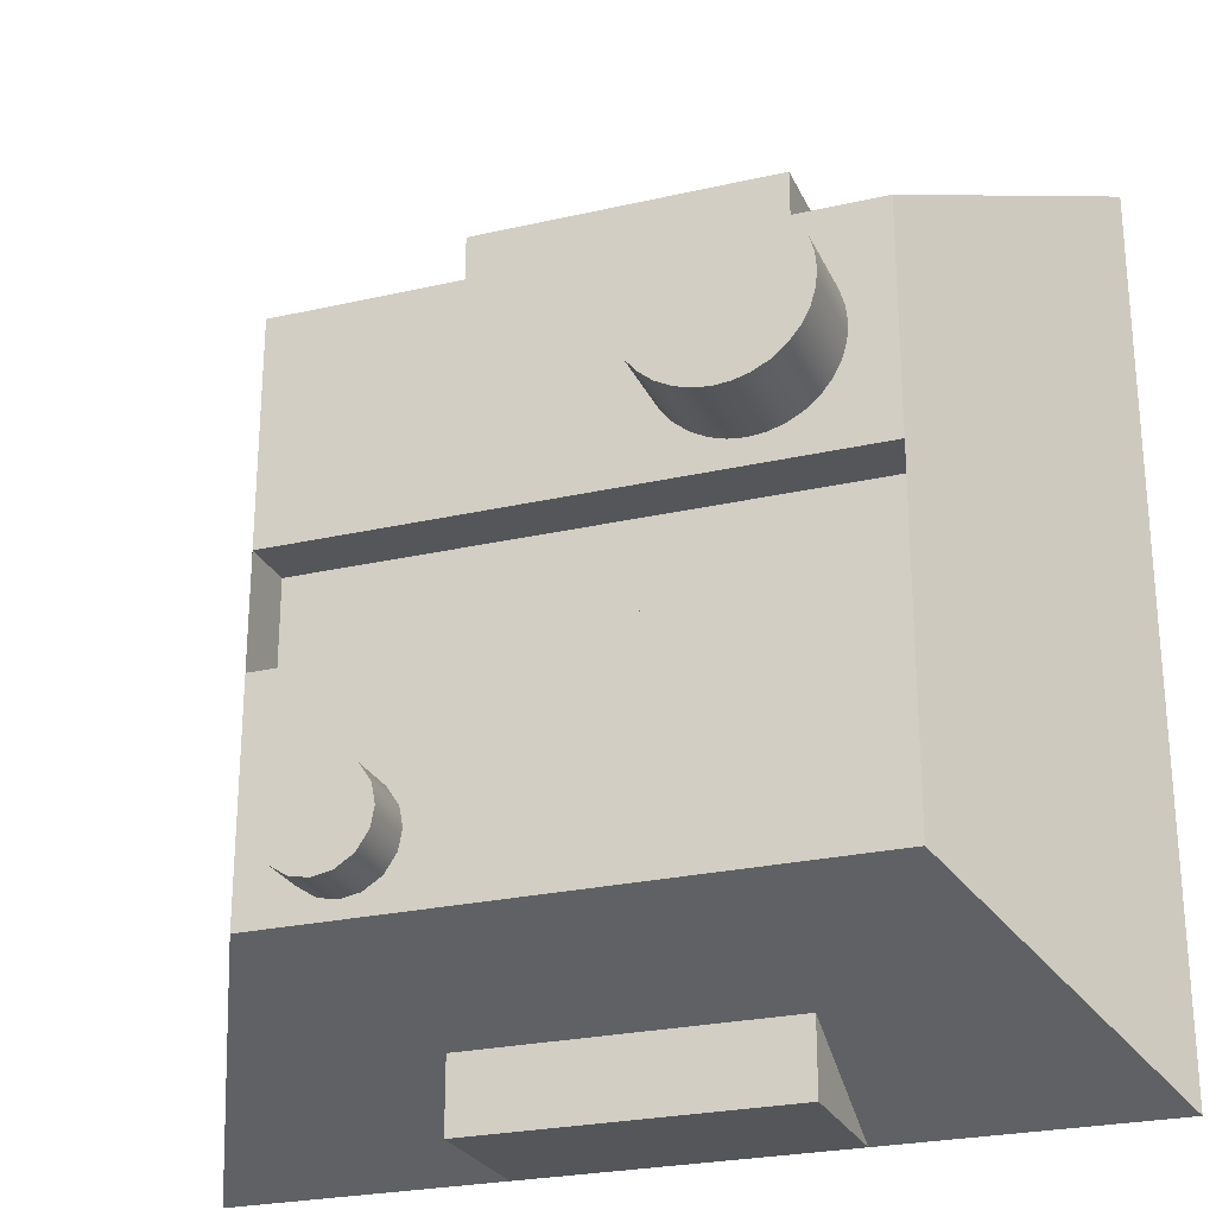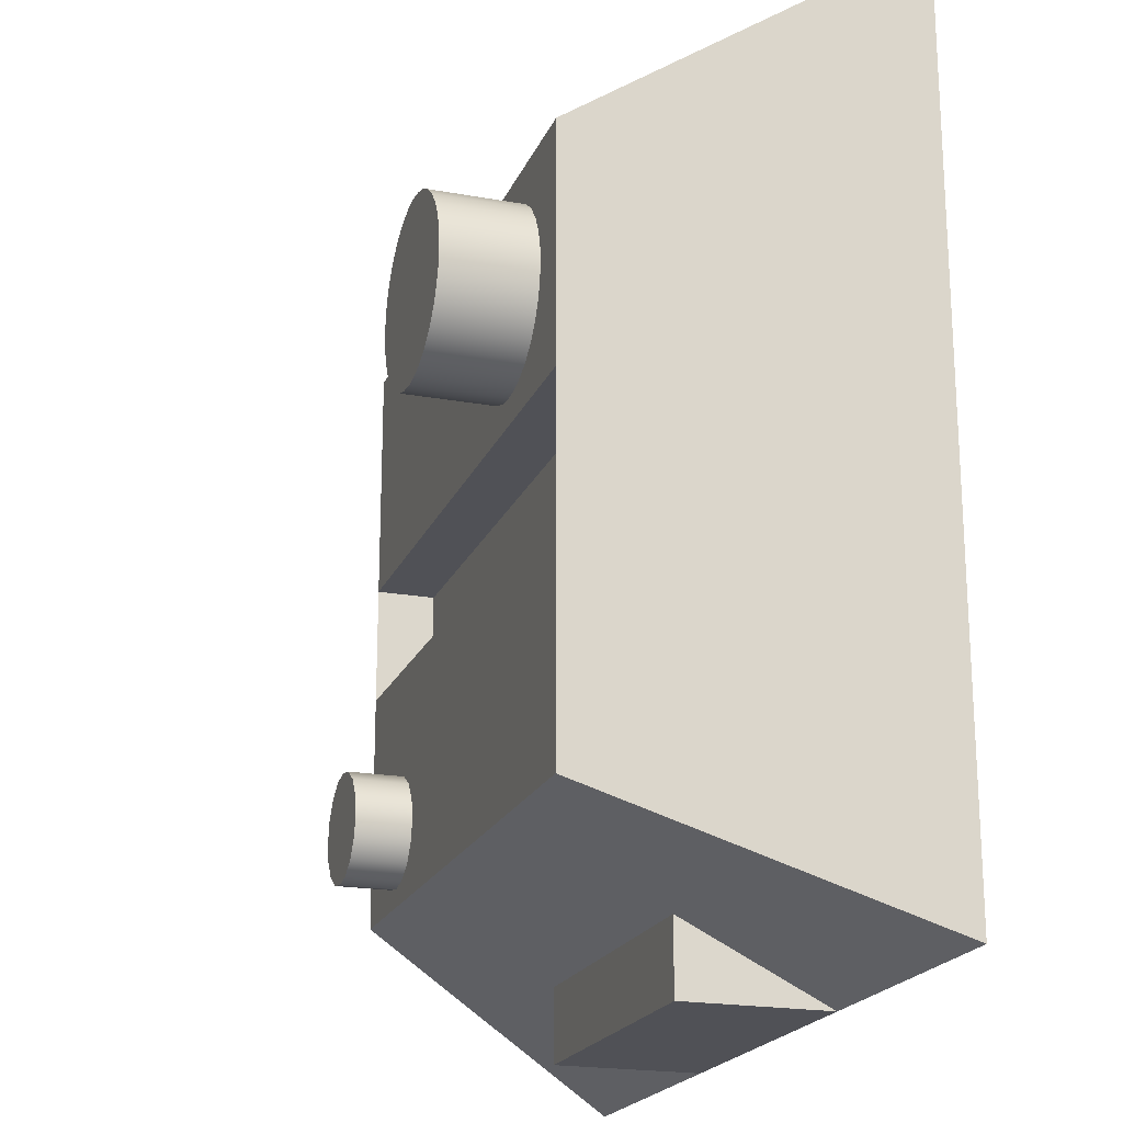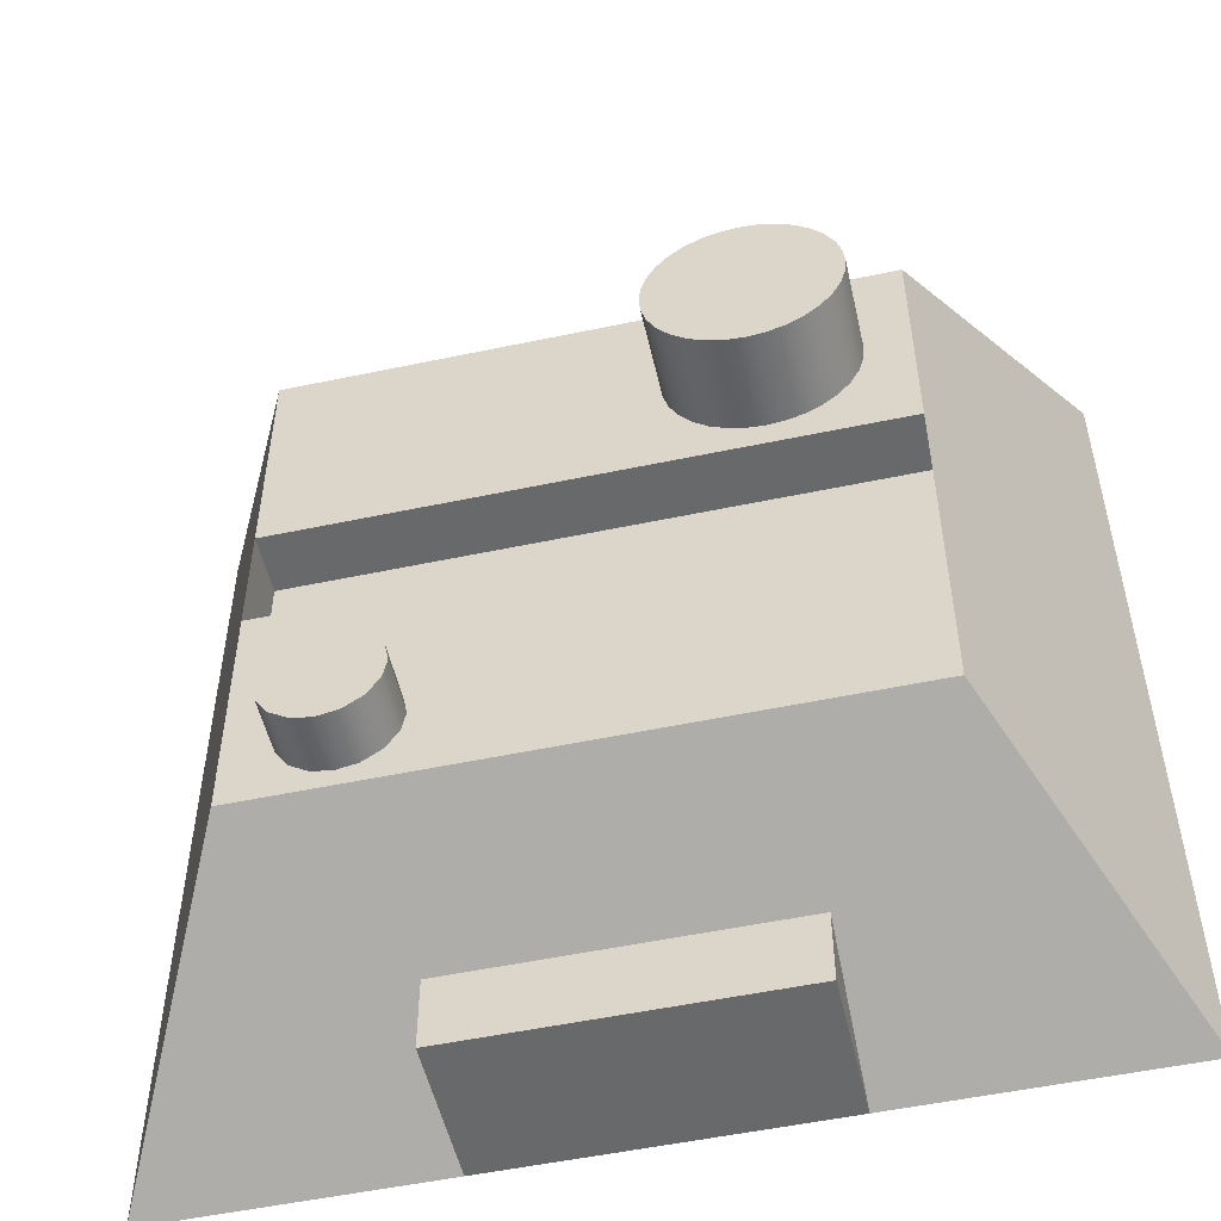
<metadata>
{"format":"obj","ext":"obj","renderer":"f3d","projection":"perspective","resolution":1024,"background":"white","views":[{"elev":-25.5,"azim":20.2,"up":"+Y"},{"elev":-20.4,"azim":71.8,"up":"+Y"},{"elev":-52.6,"azim":12.8,"up":"+Y"}]}
</metadata>
<code>
v 1.025 0.125 0.25
v 1.025 0 0
v 1.025 0 0.25
v 1.025 0 0.125
v 0.475 0.125 0.25
v 0.475 0 0.25
v 0.475 0 0
v 0.475 0 0.125
v 0.475 0 0.25
v 0.475 0.125 0.25
v 1.025 0 0.25
v 1.025 0.125 0.25
v 0.75 0 0.25
v 1.025 0 0.25
v 1.025 0 0
v 0.475 0 0.25
v 0.475 0 0
v 0.75 0 0.25
v 0.475 0 0.125
v 1.025 0 0.125
f 4 1 2
f 1 4 3
f 8 5 6
f 5 8 7
f 13 9 10
f 12 11 13
f 10 12 13
f 18 14 20
f 15 17 19 20
f 19 16 18
f 18 20 19
v 0.5097 0.3739 0.5936
v 0.5097 0.3739 0.5
v 0.5031 0.3394 0.5936
v 0.5031 0.3394 0.5
v 0.4823 0.3077 0.5936
v 0.4823 0.3077 0.5
v 0.4506 0.2869 0.5936
v 0.4506 0.2869 0.5
v 0.4161 0.2803 0.5936
v 0.4161 0.2803 0.5
v 0.3817 0.2869 0.5936
v 0.3817 0.2869 0.5
v 0.35 0.3077 0.5936
v 0.35 0.3077 0.5
v 0.3291 0.3394 0.5936
v 0.3291 0.3394 0.5
v 0.3226 0.3739 0.5936
v 0.3226 0.3739 0.5
v 0.3291 0.4083 0.5936
v 0.3291 0.4083 0.5
v 0.35 0.44 0.5936
v 0.35 0.44 0.5
v 0.3817 0.4609 0.5936
v 0.3817 0.4609 0.5
v 0.4161 0.4674 0.5936
v 0.4161 0.4674 0.5
v 0.4506 0.4609 0.5936
v 0.4506 0.4609 0.5
v 0.4823 0.44 0.5936
v 0.4823 0.44 0.5
v 0.5031 0.4083 0.5936
v 0.5031 0.4083 0.5
v 0.5097 0.3739 0.5936
v 0.5097 0.3739 0.5
v 0.5097 0.3739 0.5936
v 0.5031 0.3394 0.5936
v 0.4823 0.3077 0.5936
v 0.4506 0.2869 0.5936
v 0.4161 0.2803 0.5936
v 0.3817 0.2869 0.5936
v 0.35 0.3077 0.5936
v 0.3291 0.3394 0.5936
v 0.3226 0.3739 0.5936
v 0.3291 0.4083 0.5936
v 0.35 0.44 0.5936
v 0.3817 0.4609 0.5936
v 0.4161 0.4674 0.5936
v 0.4506 0.4609 0.5936
v 0.4823 0.44 0.5936
v 0.5031 0.4083 0.5936
v 1.176 1.05 0.6548
v 1.176 1.05 0.5
v 1.174 1.022 0.6548
v 1.174 1.022 0.5
v 1.165 0.993 0.6548
v 1.165 0.993 0.5
v 1.151 0.9653 0.6548
v 1.151 0.9653 0.5
v 1.131 0.9406 0.6548
v 1.131 0.9406 0.5
v 1.106 0.9204 0.6548
v 1.106 0.9204 0.5
v 1.079 0.9061 0.6548
v 1.079 0.9061 0.5
v 1.05 0.8978 0.6548
v 1.05 0.8978 0.5
v 1.022 0.8952 0.6548
v 1.022 0.8952 0.5
v 0.9934 0.8978 0.6548
v 0.9934 0.8978 0.5
v 0.9646 0.9061 0.6548
v 0.9646 0.9061 0.5
v 0.9369 0.9204 0.6548
v 0.9369 0.9204 0.5
v 0.9121 0.9406 0.6548
v 0.9121 0.9406 0.5
v 0.892 0.9653 0.6548
v 0.892 0.9653 0.5
v 0.8777 0.993 0.6548
v 0.8777 0.993 0.5
v 0.8694 1.022 0.6548
v 0.8694 1.022 0.5
v 0.8668 1.05 0.6548
v 0.8668 1.05 0.5
v 0.8694 1.078 0.6548
v 0.8694 1.078 0.5
v 0.8777 1.107 0.6548
v 0.8777 1.107 0.5
v 0.892 1.135 0.6548
v 0.892 1.135 0.5
v 0.9121 1.159 0.6548
v 0.9121 1.159 0.5
v 0.9369 1.18 0.6548
v 0.9369 1.18 0.5
v 0.9646 1.194 0.6548
v 0.9646 1.194 0.5
v 0.9934 1.202 0.6548
v 0.9934 1.202 0.5
v 1.022 1.205 0.6548
v 1.022 1.205 0.5
v 1.05 1.202 0.6548
v 1.05 1.202 0.5
v 1.079 1.194 0.6548
v 1.079 1.194 0.5
v 1.106 1.18 0.6548
v 1.106 1.18 0.5
v 1.131 1.159 0.6548
v 1.131 1.159 0.5
v 1.151 1.135 0.6548
v 1.151 1.135 0.5
v 1.165 1.107 0.6548
v 1.165 1.107 0.5
v 1.174 1.078 0.6548
v 1.174 1.078 0.5
v 1.176 1.05 0.6548
v 1.176 1.05 0.5
v 1.176 1.05 0.6548
v 1.174 1.022 0.6548
v 1.165 0.993 0.6548
v 1.151 0.9653 0.6548
v 1.131 0.9406 0.6548
v 1.106 0.9204 0.6548
v 1.079 0.9061 0.6548
v 1.05 0.8978 0.6548
v 1.022 0.8952 0.6548
v 0.9934 0.8978 0.6548
v 0.9646 0.9061 0.6548
v 0.9369 0.9204 0.6548
v 0.9121 0.9406 0.6548
v 0.892 0.9653 0.6548
v 0.8777 0.993 0.6548
v 0.8694 1.022 0.6548
v 0.8668 1.05 0.6548
v 0.8694 1.078 0.6548
v 0.8777 1.107 0.6548
v 0.892 1.135 0.6548
v 0.9121 1.159 0.6548
v 0.9369 1.18 0.6548
v 0.9646 1.194 0.6548
v 0.9934 1.202 0.6548
v 1.022 1.205 0.6548
v 1.05 1.202 0.6548
v 1.079 1.194 0.6548
v 1.106 1.18 0.6548
v 1.131 1.159 0.6548
v 1.151 1.135 0.6548
v 1.165 1.107 0.6548
v 1.174 1.078 0.6548
v 0.25 0.65 0.4
v 0.25 0.85 0.4
v 1.25 0.65 0.4
v 1.25 0.85 0.4
v 0.75 0.65 0.4
v 1.25 0.75 0.4
v 0.75 0.85 0.4
v 0.25 0.75 0.4
v 0.25 0.85 0.4
v 0.25 0.65 0.4
v 0.25 0.85 0.5
v 0.25 0.65 0.5
v 0.25 0.75 0.4
v 0.25 0.75 0.5
v 1.25 0.85 0.4
v 1.25 0.85 0.5
v 1.25 0.65 0.4
v 1.25 0.65 0.5
v 1.25 0.75 0.4
v 1.25 0.75 0.5
v 0.25 0.65 0.5
v 1.25 0.65 0.5
v 0.25 0.65 0.4
v 1.25 0.65 0.4
v 0.75 0.65 0.4
v 1.15 0.65 0.5
v 1.05 0.65 0.5
v 0.95 0.65 0.5
v 0.85 0.65 0.5
v 0.75 0.65 0.5
v 0.65 0.65 0.5
v 0.55 0.65 0.5
v 0.45 0.65 0.5
v 0.35 0.65 0.5
v 0.25 0.85 0.5
v 1.25 0.85 0.5
v 0.25 0.85 0.4
v 1.25 0.85 0.4
v 0.75 0.85 0.4
v 1.15 0.85 0.5
v 1.05 0.85 0.5
v 0.95 0.85 0.5
v 0.85 0.85 0.5
v 0.75 0.85 0.5
v 0.65 0.85 0.5
v 0.55 0.85 0.5
v 0.45 0.85 0.5
v 0.35 0.85 0.5
v 0.25 0.25 0.5
v 0.25 0.65 0.5
v 0.3929 0.5357 0.5
v 0.3929 0.5929 0.5
v 0.5357 0.4786 0.5
v 0.5357 0.5357 0.5
v 0.5357 0.5929 0.5
v 0.6786 0.3071 0.5
v 0.6786 0.3643 0.5
v 0.6786 0.4214 0.5
v 0.6786 0.4786 0.5
v 0.6786 0.5357 0.5
v 0.6786 0.5929 0.5
v 0.8214 0.3071 0.5
v 0.8214 0.3643 0.5
v 0.8214 0.4214 0.5
v 0.8214 0.4786 0.5
v 0.8214 0.5357 0.5
v 0.8214 0.5929 0.5
v 0.9643 0.3071 0.5
v 0.9643 0.3643 0.5
v 0.9643 0.4214 0.5
v 0.9643 0.4786 0.5
v 0.9643 0.5357 0.5
v 0.9643 0.5929 0.5
v 1.107 0.3071 0.5
v 1.107 0.3643 0.5
v 1.107 0.4214 0.5
v 1.107 0.4786 0.5
v 1.107 0.5357 0.5
v 1.107 0.5929 0.5
v 1.25 0.25 0.5
v 1.25 0.65 0.5
v 0.5097 0.3739 0.5
v 0.5031 0.3394 0.5
v 0.4823 0.3077 0.5
v 0.4506 0.2869 0.5
v 0.4161 0.2803 0.5
v 0.3817 0.2869 0.5
v 0.35 0.3077 0.5
v 0.3291 0.3394 0.5
v 0.3226 0.3739 0.5
v 0.3291 0.4083 0.5
v 0.35 0.44 0.5
v 0.3817 0.4609 0.5
v 0.4161 0.4674 0.5
v 0.4506 0.4609 0.5
v 0.4823 0.44 0.5
v 0.5031 0.4083 0.5
v 1.15 0.65 0.5
v 1.05 0.65 0.5
v 0.95 0.65 0.5
v 0.85 0.65 0.5
v 0.75 0.65 0.5
v 0.65 0.65 0.5
v 0.55 0.65 0.5
v 0.45 0.65 0.5
v 0.35 0.65 0.5
v 0.35 0.25 0.5
v 0.45 0.25 0.5
v 0.55 0.25 0.5
v 0.65 0.25 0.5
v 0.75 0.25 0.5
v 0.85 0.25 0.5
v 0.95 0.25 0.5
v 1.05 0.25 0.5
v 1.15 0.25 0.5
v 1.25 0.35 0.5
v 1.25 0.45 0.5
v 1.25 0.55 0.5
v 0.25 0.55 0.5
v 0.25 0.45 0.5
v 0.25 0.35 0.5
v 0.5357 0.3071 0.5
v 0.5357 0.4214 0.5
v 0.3929 0.4786 0.5
v 0.25 0.85 0.5
v 0.25 1.25 0.5
v 0.3929 0.9071 0.5
v 0.3929 0.9643 0.5
v 0.3929 1.021 0.5
v 0.3929 1.079 0.5
v 0.3929 1.136 0.5
v 0.3929 1.193 0.5
v 0.5357 0.9071 0.5
v 0.5357 0.9643 0.5
v 0.5357 1.021 0.5
v 0.5357 1.079 0.5
v 0.5357 1.136 0.5
v 0.5357 1.193 0.5
v 0.6786 0.9071 0.5
v 0.6786 0.9643 0.5
v 0.6786 1.021 0.5
v 0.6786 1.079 0.5
v 0.6786 1.136 0.5
v 0.6786 1.193 0.5
v 0.8214 0.9071 0.5
v 0.8214 0.9643 0.5
v 0.8214 1.021 0.5
v 0.8214 1.079 0.5
v 0.8214 1.136 0.5
v 0.8214 1.193 0.5
v 1.25 0.85 0.5
v 1.25 1.25 0.5
v 1.176 1.05 0.5
v 1.174 1.022 0.5
v 1.165 0.993 0.5
v 1.151 0.9653 0.5
v 1.131 0.9406 0.5
v 1.106 0.9204 0.5
v 1.079 0.9061 0.5
v 1.05 0.8978 0.5
v 1.022 0.8952 0.5
v 0.9934 0.8978 0.5
v 0.9646 0.9061 0.5
v 0.9369 0.9204 0.5
v 0.9121 0.9406 0.5
v 0.892 0.9653 0.5
v 0.8777 0.993 0.5
v 0.8694 1.022 0.5
v 0.8668 1.05 0.5
v 0.8694 1.078 0.5
v 0.8777 1.107 0.5
v 0.892 1.135 0.5
v 0.9121 1.159 0.5
v 0.9369 1.18 0.5
v 0.9646 1.194 0.5
v 0.9934 1.202 0.5
v 1.022 1.205 0.5
v 1.05 1.202 0.5
v 1.079 1.194 0.5
v 1.106 1.18 0.5
v 1.131 1.159 0.5
v 1.151 1.135 0.5
v 1.165 1.107 0.5
v 1.174 1.078 0.5
v 0.35 0.85 0.5
v 0.45 0.85 0.5
v 0.55 0.85 0.5
v 0.65 0.85 0.5
v 0.75 0.85 0.5
v 0.85 0.85 0.5
v 0.95 0.85 0.5
v 1.05 0.85 0.5
v 1.15 0.85 0.5
v 1.25 0.95 0.5
v 1.25 1.05 0.5
v 1.25 1.15 0.5
v 1.15 1.25 0.5
v 1.05 1.25 0.5
v 0.95 1.25 0.5
v 0.85 1.25 0.5
v 0.75 1.25 0.5
v 0.65 1.25 0.5
v 0.55 1.25 0.5
v 0.45 1.25 0.5
v 0.35 1.25 0.5
v 0.25 1.15 0.5
v 0.25 1.05 0.5
v 0.25 0.95 0.5
v 1.25 0.25 0.5
v 1.5 0 0
v 1.25 1.25 0.5
v 1.5 1.5 0
v 1.25 0.65 0.5
v 1.25 0.75 0.5
v 1.25 0.85 0.5
v 1.25 0.35 0.5
v 1.25 0.45 0.5
v 1.25 0.55 0.5
v 1.25 0.95 0.5
v 1.25 1.05 0.5
v 1.25 1.15 0.5
v 1.5 0.75 0
v 1.25 1.25 0.5
v 1.5 1.5 0
v 0.25 1.25 0.5
v 0 1.5 0
v 1.15 1.25 0.5
v 1.05 1.25 0.5
v 0.95 1.25 0.5
v 0.85 1.25 0.5
v 0.75 1.25 0.5
v 0.65 1.25 0.5
v 0.55 1.25 0.5
v 0.45 1.25 0.5
v 0.35 1.25 0.5
v 0.75 1.5 0
v 0.25 1.25 0.5
v 0 1.5 0
v 0.25 0.25 0.5
v 0 0 0
v 0.25 0.85 0.5
v 0.25 0.75 0.5
v 0.25 0.65 0.5
v 0.25 0.55 0.5
v 0.25 0.45 0.5
v 0.25 0.35 0.5
v 0.25 1.15 0.5
v 0.25 1.05 0.5
v 0.25 0.95 0.5
v 0 0.75 0
v 0.25 0.25 0.5
v 0 0 0
v 1.25 0.25 0.5
v 1.5 0 0
v 0.35 0.25 0.5
v 0.45 0.25 0.5
v 0.55 0.25 0.5
v 0.65 0.25 0.5
v 0.75 0.25 0.5
v 0.85 0.25 0.5
v 0.95 0.25 0.5
v 1.05 0.25 0.5
v 1.15 0.25 0.5
v 0.75 0 0
v 0 0 0
v 0 1.5 0
v 1.5 0 0
v 1.5 1.5 0
v 1.5 0.75 0
v 0.75 1.5 0
v 0 0.75 0
v 0.75 0 0
f 23 24 22 21
f 27 28 26 25
f 25 26 24 23
f 31 32 30 29
f 35 36 34 33
f 33 34 32 31
f 29 30 28 27
f 37 38 36 35
f 41 42 40 39
f 45 46 44 43
f 43 44 42 41
f 49 50 48 47
f 53 54 52 51
f 51 52 50 49
f 47 48 46 45
f 39 40 38 37
f 66 65 64
f 57 64 60
f 64 57 66
f 62 64 63
f 62 61 60
f 62 60 64
f 57 67 66
f 55 69 68
f 69 55 70
f 67 57 55
f 59 58 60
f 57 60 58
f 55 57 56
f 67 55 68
f 73 74 72 71
f 77 78 76 75
f 75 76 74 73
f 81 82 80 79
f 85 86 84 83
f 83 84 82 81
f 79 80 78 77
f 89 90 88 87
f 93 94 92 91
f 91 92 90 89
f 97 98 96 95
f 101 102 100 99
f 99 100 98 97
f 95 96 94 93
f 87 88 86 85
f 103 104 102 101
f 107 108 106 105
f 111 112 110 109
f 109 110 108 107
f 115 116 114 113
f 119 120 118 117
f 117 118 116 115
f 113 114 112 111
f 123 124 122 121
f 127 128 126 125
f 125 126 124 123
f 131 132 130 129
f 135 136 134 133
f 133 134 132 131
f 129 130 128 127
f 121 122 120 119
f 105 106 104 103
f 155 153 156
f 154 153 155
f 158 157 156
f 160 156 151
f 160 159 158
f 160 158 156
f 162 160 151
f 151 153 152
f 151 150 148
f 151 156 153
f 148 150 149
f 142 151 148
f 142 148 147
f 146 145 147
f 161 160 162
f 164 163 162
f 168 164 162
f 165 164 166
f 168 167 166
f 162 141 168
f 166 164 168
f 137 168 138
f 145 143 142
f 143 145 144
f 145 142 147
f 140 139 138
f 140 168 141
f 141 151 142
f 138 168 140
f 141 162 151
f 176 169 173
f 176 175 170
f 174 176 173
f 176 174 175
f 174 172 175
f 171 174 173
f 181 177 179 182
f 178 181 182 180
f 184 183 187 188
f 185 186 188 187
f 191 189 202
f 191 202 201
f 193 200 199
f 193 198 197
f 198 193 199
f 200 191 201
f 196 193 197
f 191 200 193
f 193 196 195 192
f 192 195 194
f 194 190 192
f 205 216 203
f 205 215 216
f 207 213 214
f 207 211 212
f 212 213 207
f 214 215 205
f 210 211 207
f 205 207 214
f 207 206 209 210
f 206 208 209
f 208 206 204
f 221 222 219
f 223 220 219 222
f 226 227 221
f 228 222 221 227
f 229 223 222 228
f 231 225 224 230
f 232 226 225 231
f 233 227 226 232
f 234 228 227 233
f 235 229 228 234
f 237 231 230 236
f 238 232 231 237
f 239 233 232 238
f 240 234 233 239
f 241 235 234 240
f 243 237 236 242
f 244 238 237 243
f 245 239 238 244
f 246 240 239 245
f 247 241 240 246
f 289 217 256
f 255 256 217
f 217 275 255
f 254 255 275
f 259 289 258
f 257 258 289
f 257 289 256
f 288 289 259
f 253 254 276
f 275 276 254
f 253 277 290
f 277 253 276
f 290 252 253
f 290 251 252
f 250 291 265
f 250 251 290
f 291 250 290
f 261 288 260
f 260 288 259
f 288 261 292
f 262 292 261
f 287 288 292 219
f 220 274 218
f 219 220 287
f 220 218 287
f 219 292 221
f 221 262 263
f 221 263 264
f 291 221 264
f 274 220 273
f 220 223 272 273
f 221 291 226
f 262 221 292
f 265 291 264
f 291 290 225
f 224 290 277 278
f 230 279 280
f 224 278 279
f 224 225 290
f 230 224 279
f 225 226 291
f 236 230 280 281
f 236 281 282
f 242 283 248
f 242 282 283
f 282 242 236
f 242 284 243
f 284 242 248
f 284 244 243
f 271 272 223 229
f 235 270 229
f 235 241 268 269
f 229 270 271
f 269 270 235
f 268 241 267
f 285 245 244
f 285 286 246 245
f 285 244 284
f 266 267 247
f 247 267 241
f 266 247 249
f 286 249 247
f 286 247 246
f 302 296 295 301
f 303 297 296 302
f 304 298 297 303
f 305 299 298 304
f 306 300 299 305
f 308 302 301 307
f 309 303 302 308
f 310 304 303 309
f 311 305 304 310
f 312 306 305 311
f 314 308 307 313
f 315 309 308 314
f 316 310 309 315
f 317 311 310 316
f 318 312 311 317
f 295 293 353
f 301 295 354 355
f 353 354 295
f 376 293 295
f 375 376 296 297
f 295 296 376
f 297 298 375
f 307 301 355 356
f 357 313 307
f 356 357 307
f 358 313 357
f 334 335 314
f 336 315 335
f 314 335 315
f 313 333 314
f 331 313 358
f 336 337 315
f 298 299 374 375
f 374 299 300
f 294 374 300
f 373 294 300
f 371 372 306
f 300 372 373
f 370 371 306 312
f 300 306 372
f 339 317 316
f 316 338 339
f 316 337 338
f 341 318 317
f 369 370 312
f 368 369 318
f 312 318 369
f 318 343 368
f 339 340 317
f 316 315 337
f 331 359 330
f 329 330 359
f 328 329 360
f 359 360 329
f 333 334 314
f 331 332 313
f 333 313 332
f 328 360 361
f 358 359 331
f 361 326 327
f 362 325 326
f 361 319 326
f 319 362 326
f 361 327 328
f 362 323 324
f 363 321 322
f 322 323 363
f 323 362 363
f 362 324 325
f 341 342 318
f 368 343 367
f 342 343 318
f 345 367 344
f 343 344 367
f 366 345 346
f 365 366 346
f 367 345 366
f 340 341 317
f 364 350 351
f 351 363 364
f 352 363 351
f 349 350 364
f 365 347 348
f 348 320 365
f 320 348 364
f 364 348 349
f 346 347 365
f 352 321 363
f 378 384 377
f 378 385 384
f 390 386 385 378
f 381 386 390
f 382 381 390
f 390 387 383
f 380 388 387
f 390 380 387
f 389 388 380
f 389 380 379
f 382 390 383
f 392 395 391
f 392 396 395
f 404 397 396 392
f 398 397 404
f 399 398 404
f 404 401 400
f 394 402 401
f 404 394 401
f 403 402 394
f 403 394 393
f 399 404 400
f 406 415 405
f 406 416 415
f 418 417 416 406
f 417 418 409
f 410 409 418
f 411 418 412
f 408 413 412 418
f 408 414 413
f 414 408 407
f 410 418 411
f 420 423 419
f 420 424 423
f 424 432 425
f 420 432 424
f 426 425 432
f 427 426 432
f 432 429 428
f 422 430 429
f 432 422 429
f 431 430 422
f 431 422 421
f 427 432 428
f 439 440 433
f 439 434 438
f 437 440 439
f 439 438 437
f 437 438 436
f 435 440 437
v 1.025 1.375 0.25
v 1.025 1.5 0
v 1.025 1.5 0.25
v 1.025 1.5 0.125
v 0.475 1.375 0.25
v 0.475 1.5 0.25
v 0.475 1.5 0
v 0.475 1.5 0.125
v 0.475 1.5 0.25
v 0.475 1.375 0.25
v 1.025 1.5 0.25
v 1.025 1.375 0.25
v 0.75 1.5 0.25
v 1.025 1.5 0.25
v 1.025 1.5 0
v 0.475 1.5 0.25
v 0.475 1.5 0
v 0.75 1.5 0.25
v 0.475 1.5 0.125
v 1.025 1.5 0.125
f 444 442 441
f 441 443 444
f 448 446 445
f 445 447 448
f 453 450 449
f 452 453 451
f 450 453 452
f 458 460 454
f 455 460 459 457
f 459 458 456
f 458 459 460

</code>
